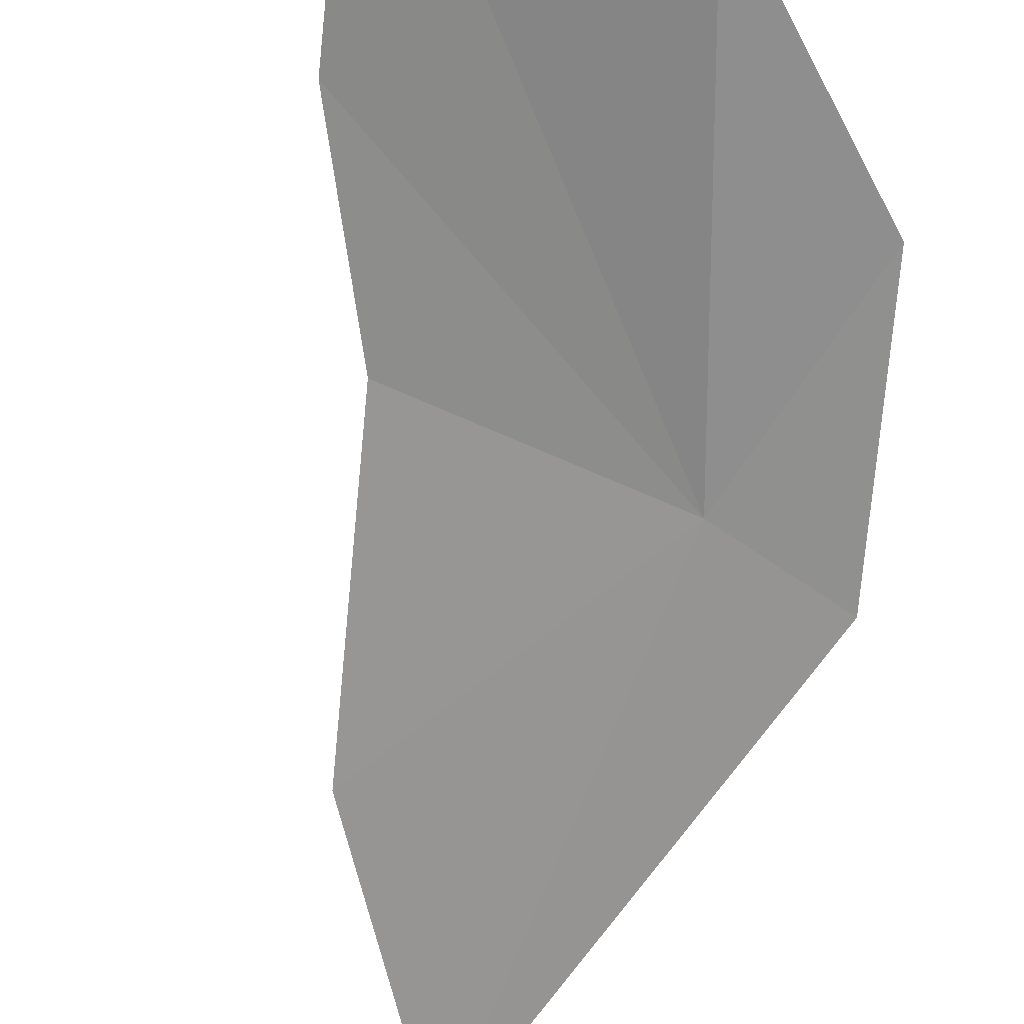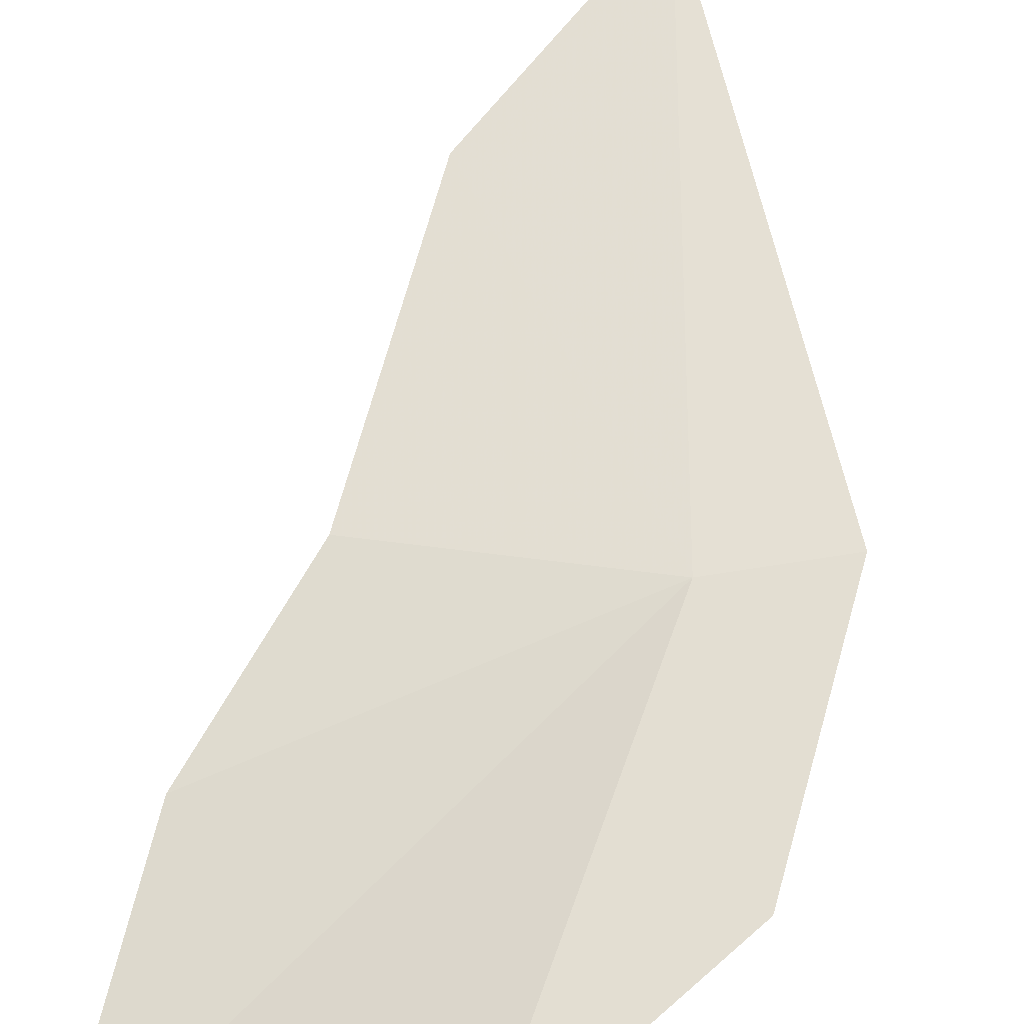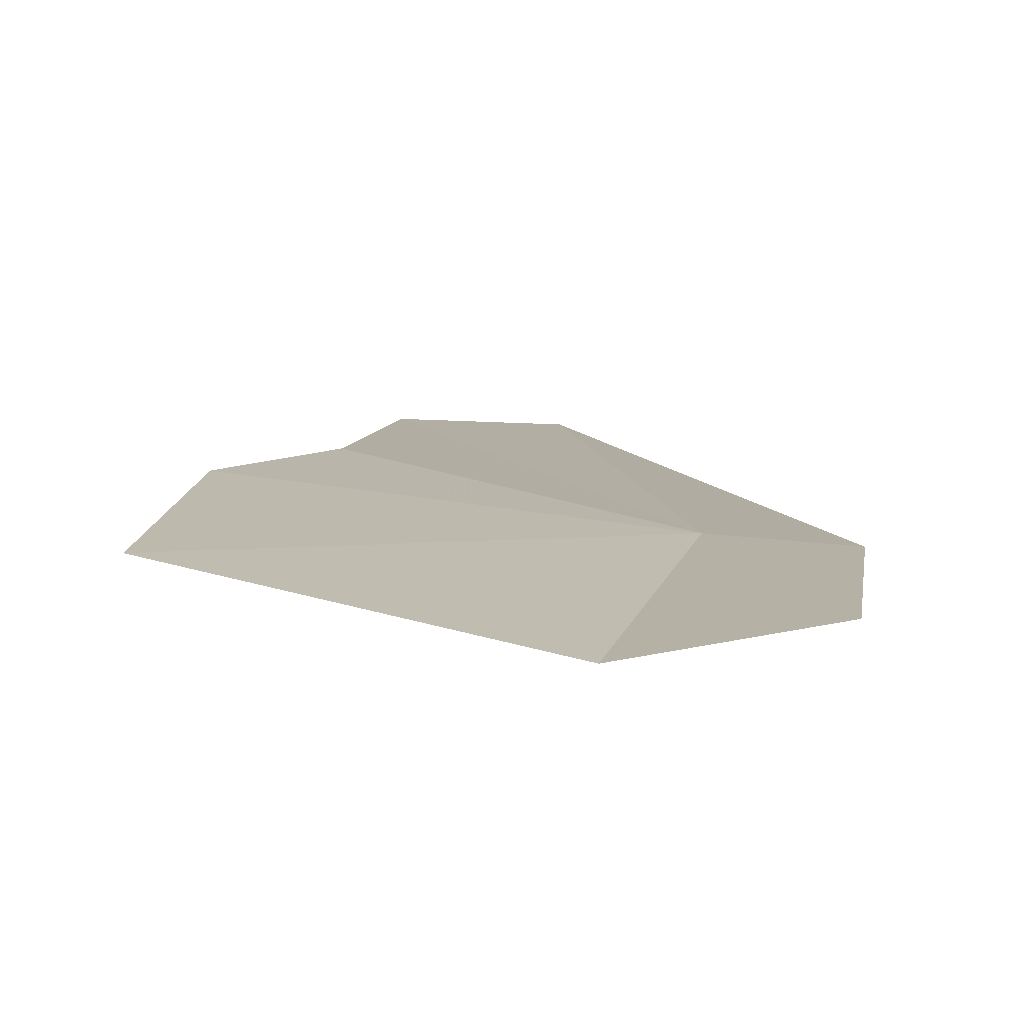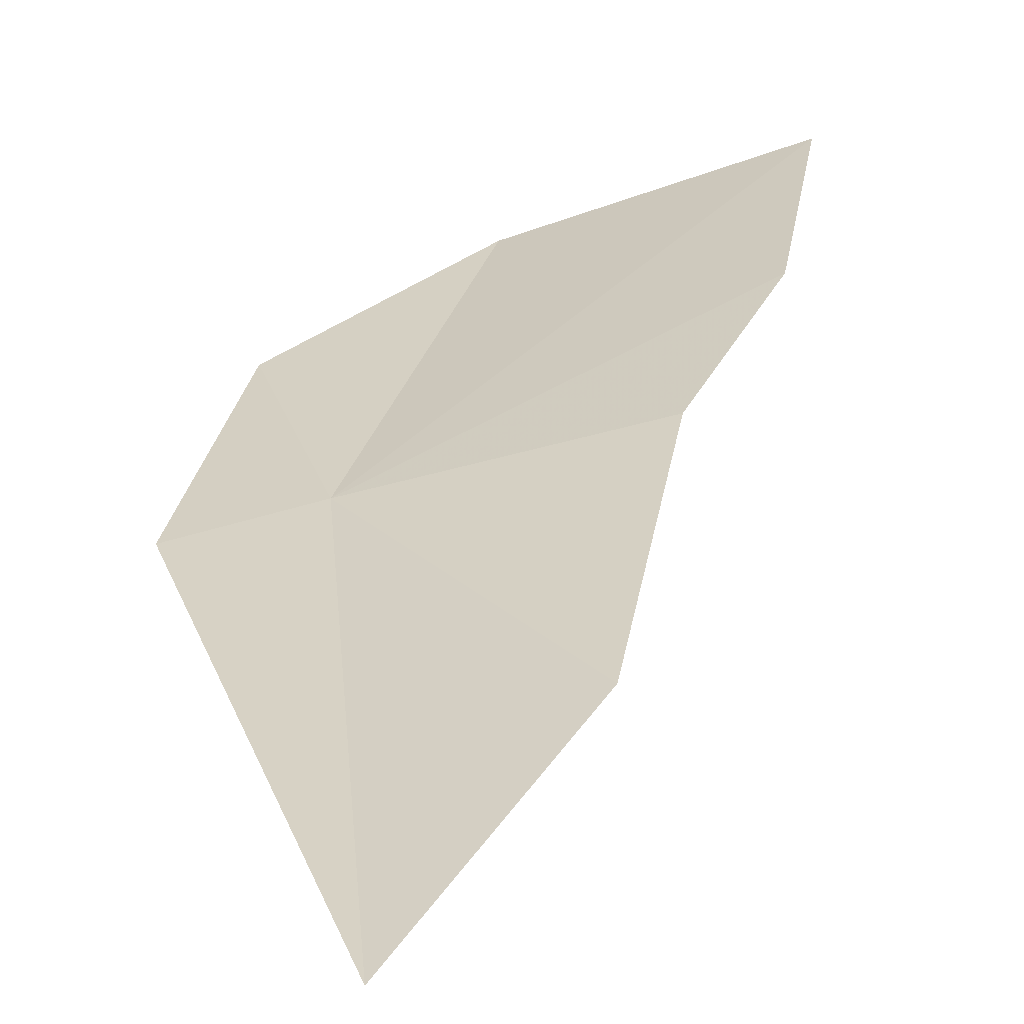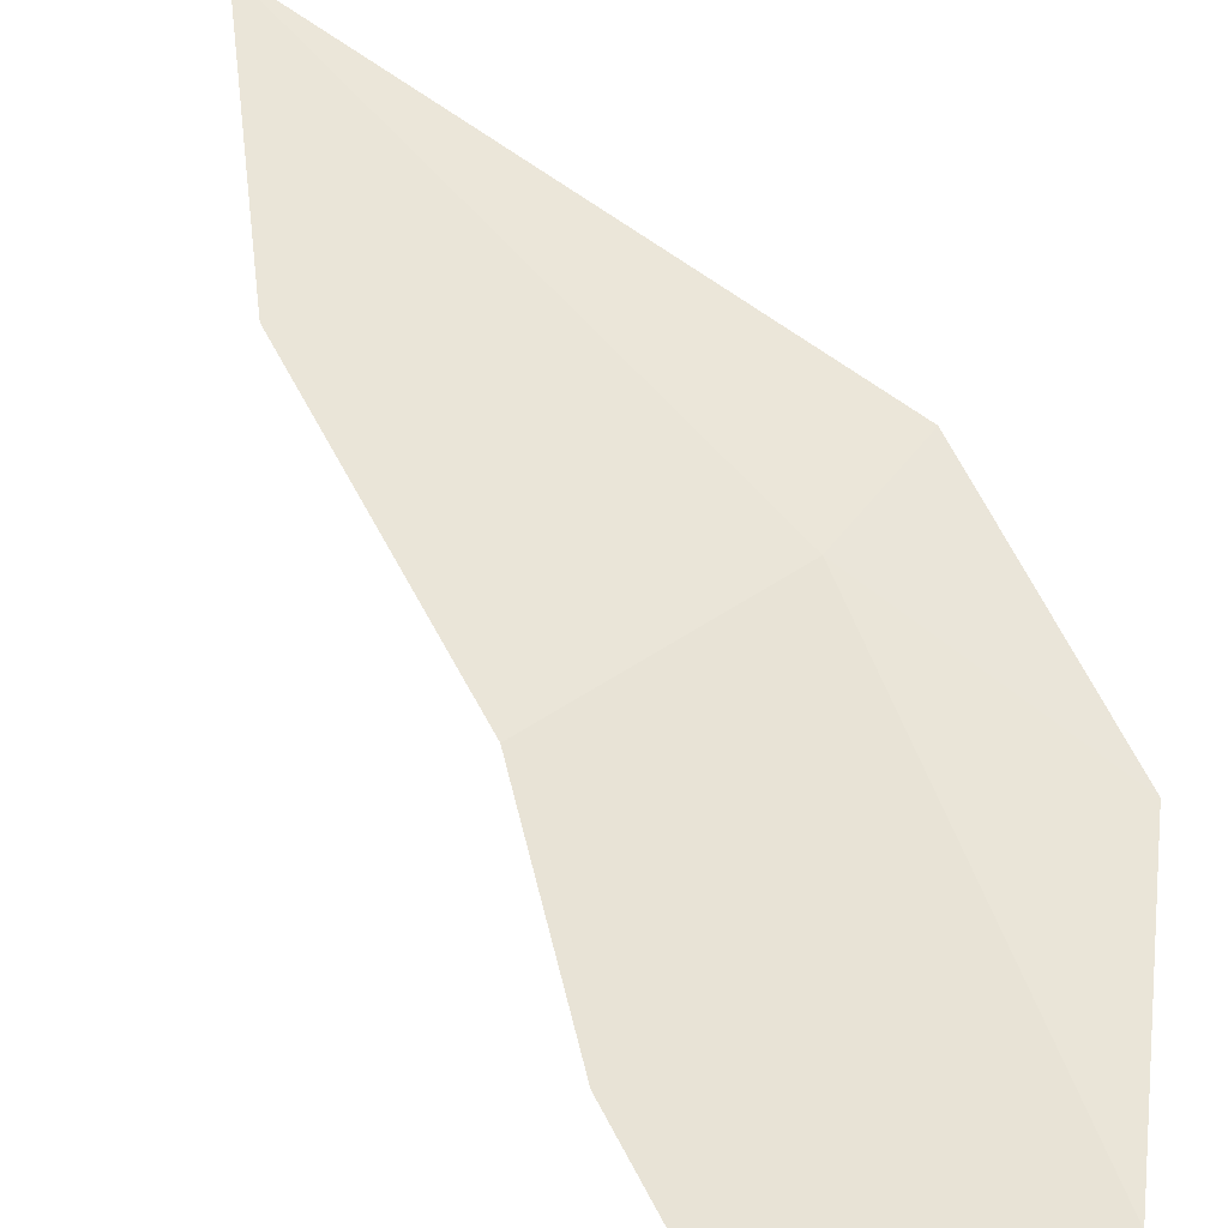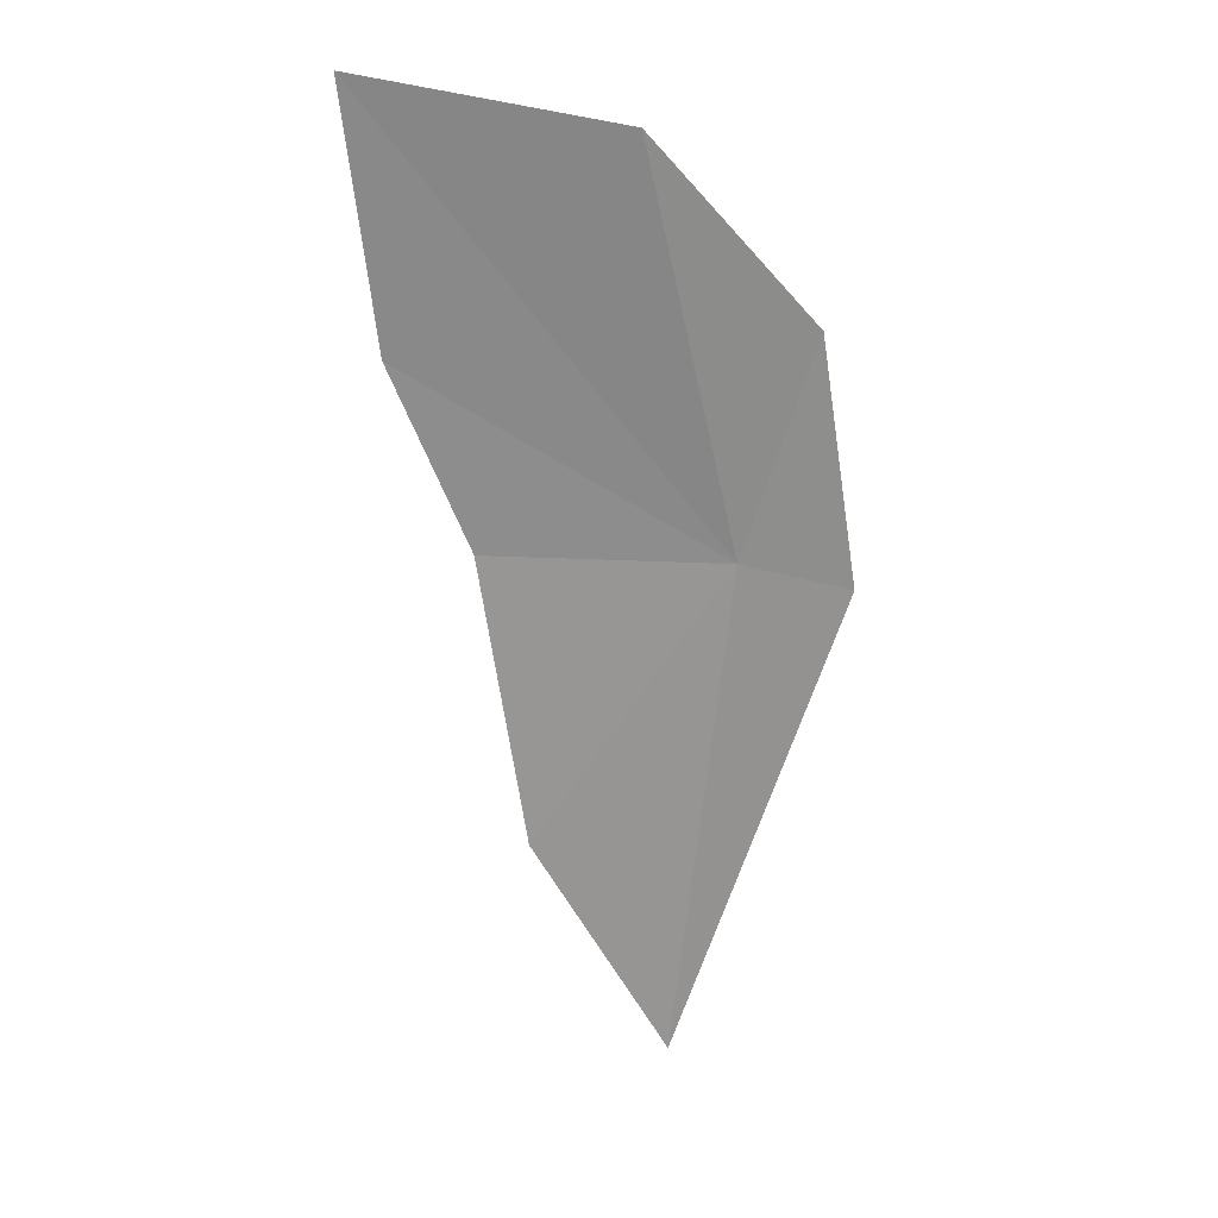
<metadata>
{"format":"obj","ext":"obj","renderer":"f3d","projection":"perspective","resolution":1024,"background":"white","views":[{"elev":-72.2,"azim":-15.6,"up":"+Y"},{"elev":60.4,"azim":4.3,"up":"+Y"},{"elev":3.3,"azim":-4.8,"up":"+Y"},{"elev":35.9,"azim":179.8,"up":"+Y"},{"elev":57.2,"azim":-37.4,"up":"+Y"},{"elev":18.0,"azim":-20.6,"up":"+Z"}]}
</metadata>
<code>
v 9.14 29.28 31.37
v 9.629 28.99 33.07
v 10.03 29.18 31.1
v 8.814 29.71 27.34
v 8.266 28.95 34.5
v 7.723 29.8 29.2
v 7.315 29.72 31.51
v 6.362 29.44 34.88
v 6.68 29.67 32.95
f 1 2 3
f 1 3 4
f 1 5 2
f 1 4 6
f 1 6 7
f 1 8 5
f 1 9 8
f 1 7 9

</code>
